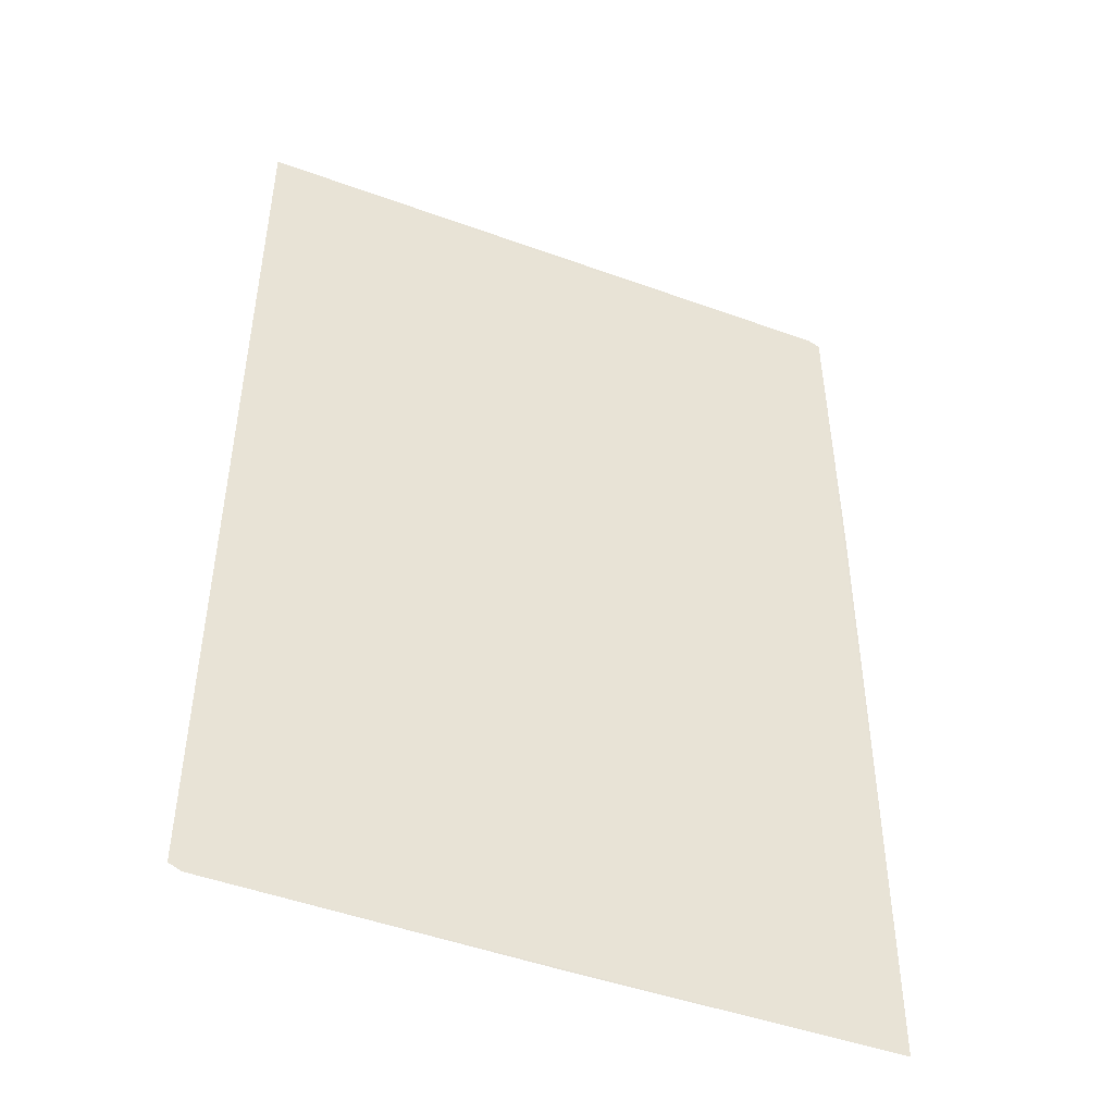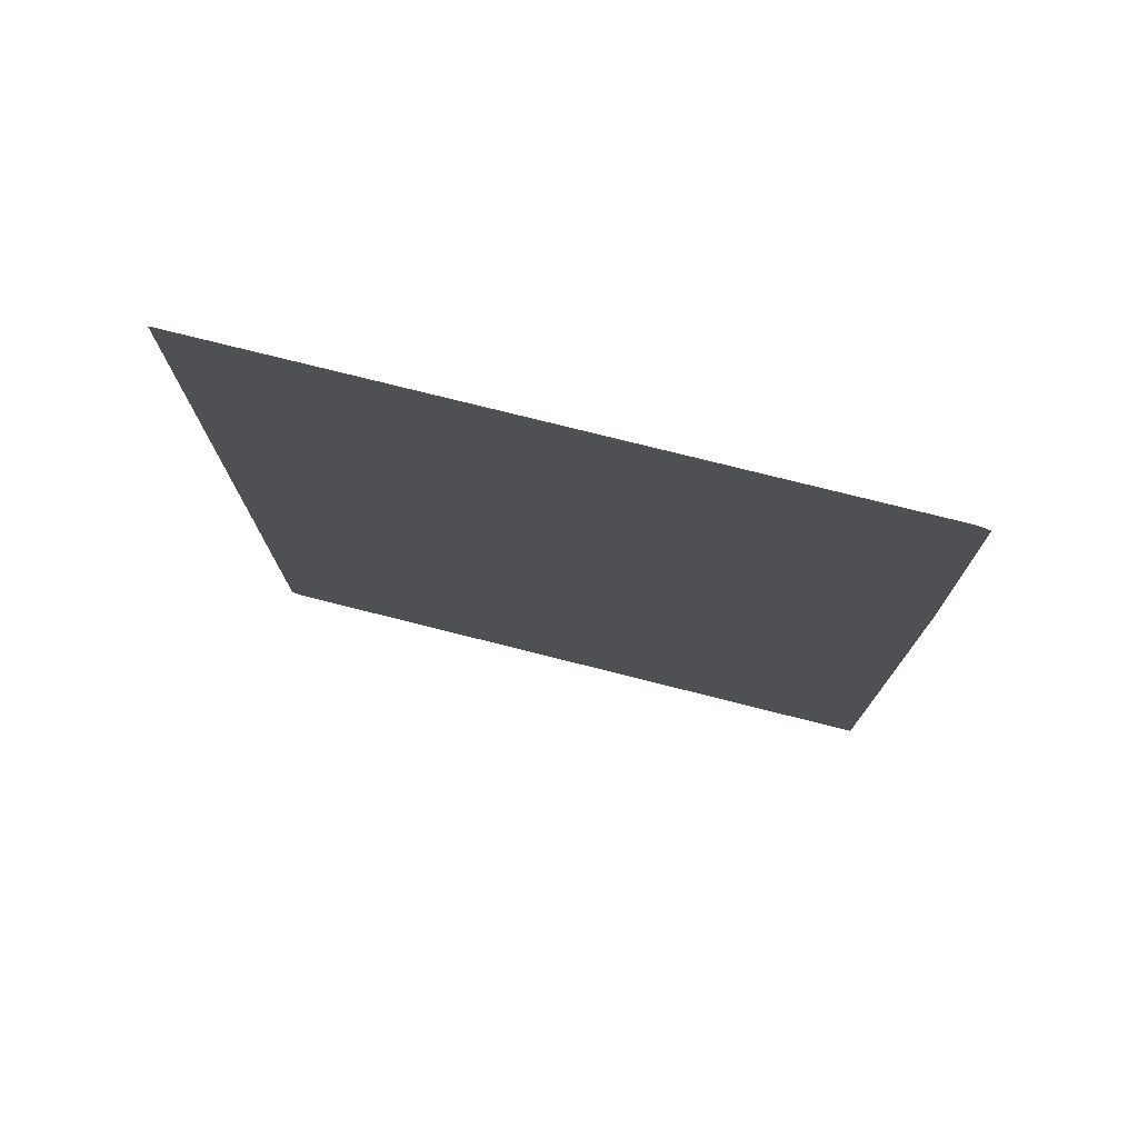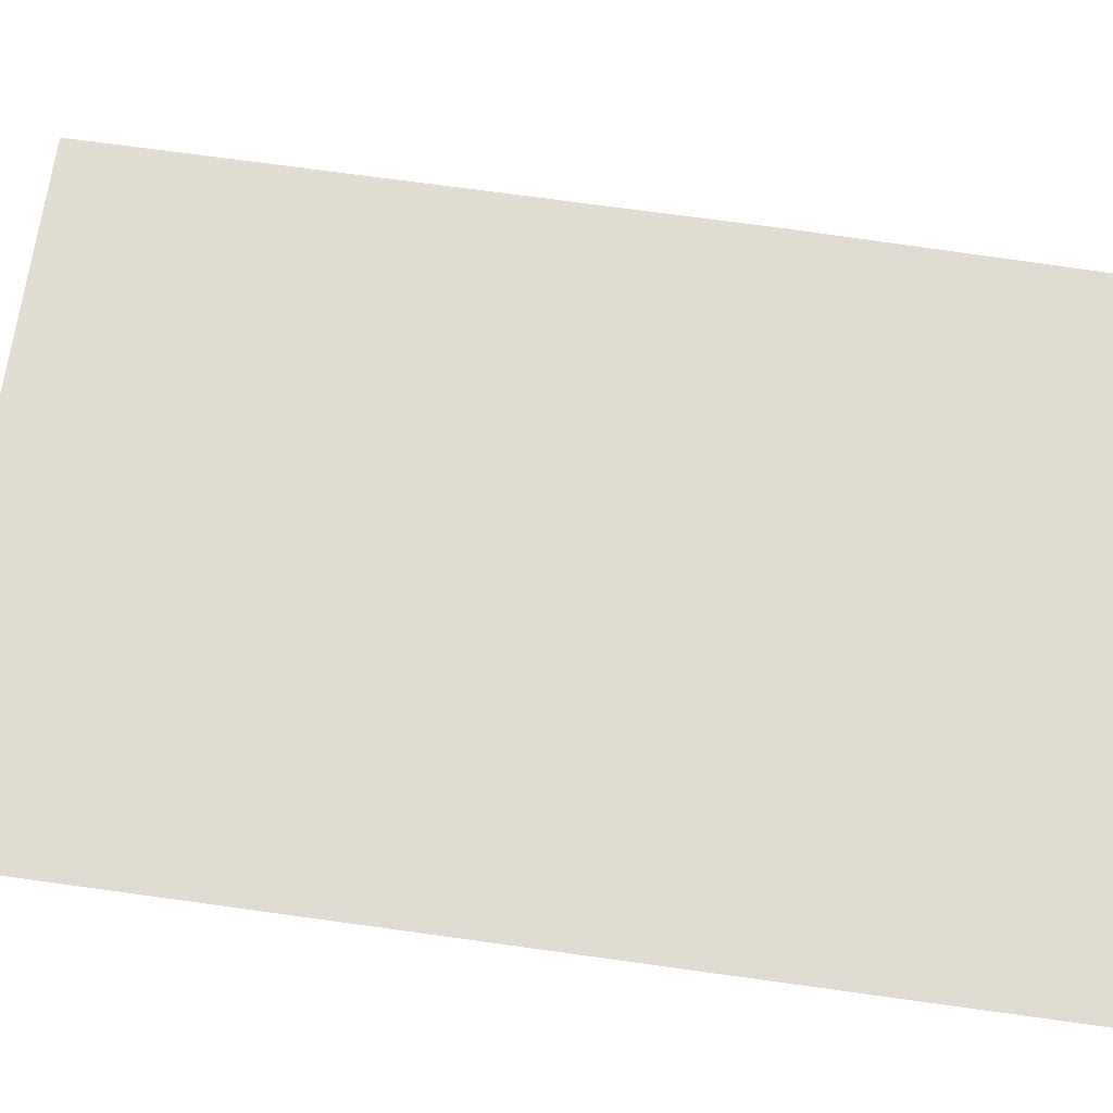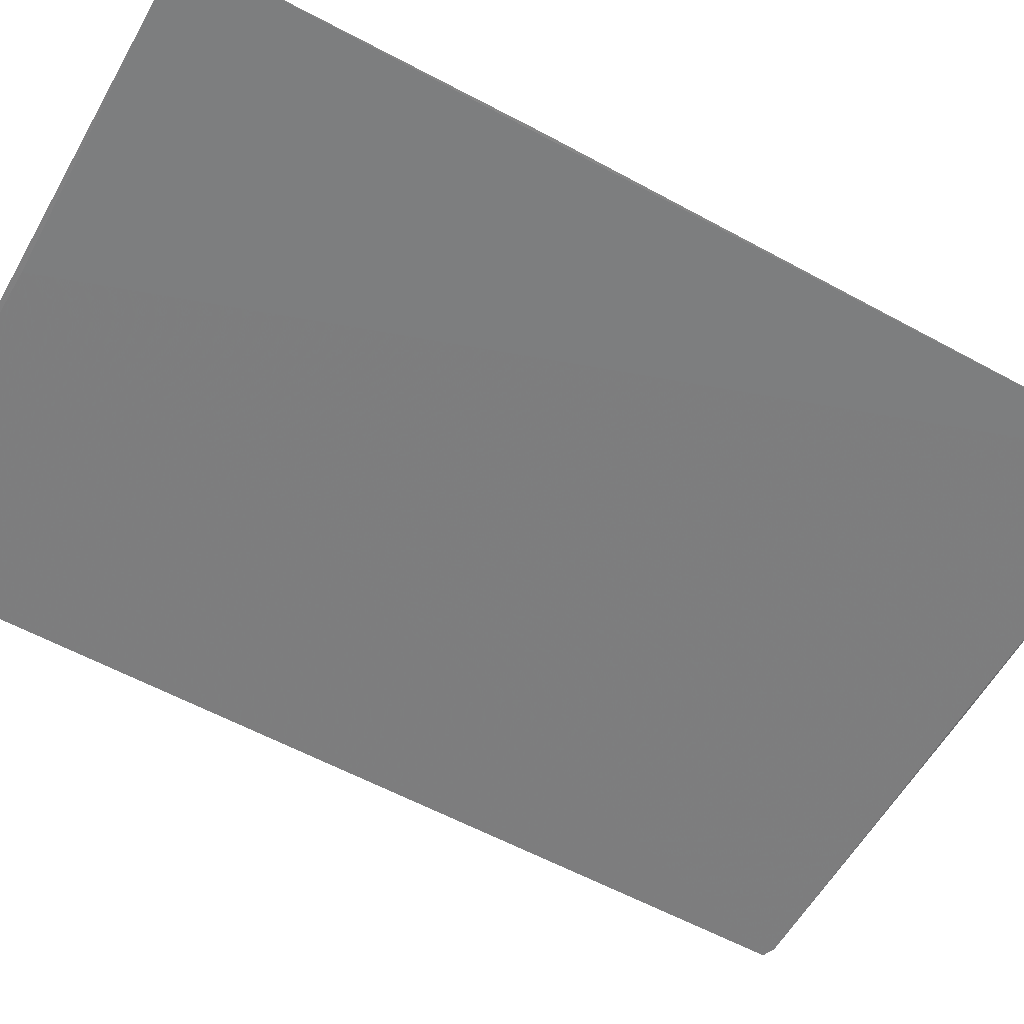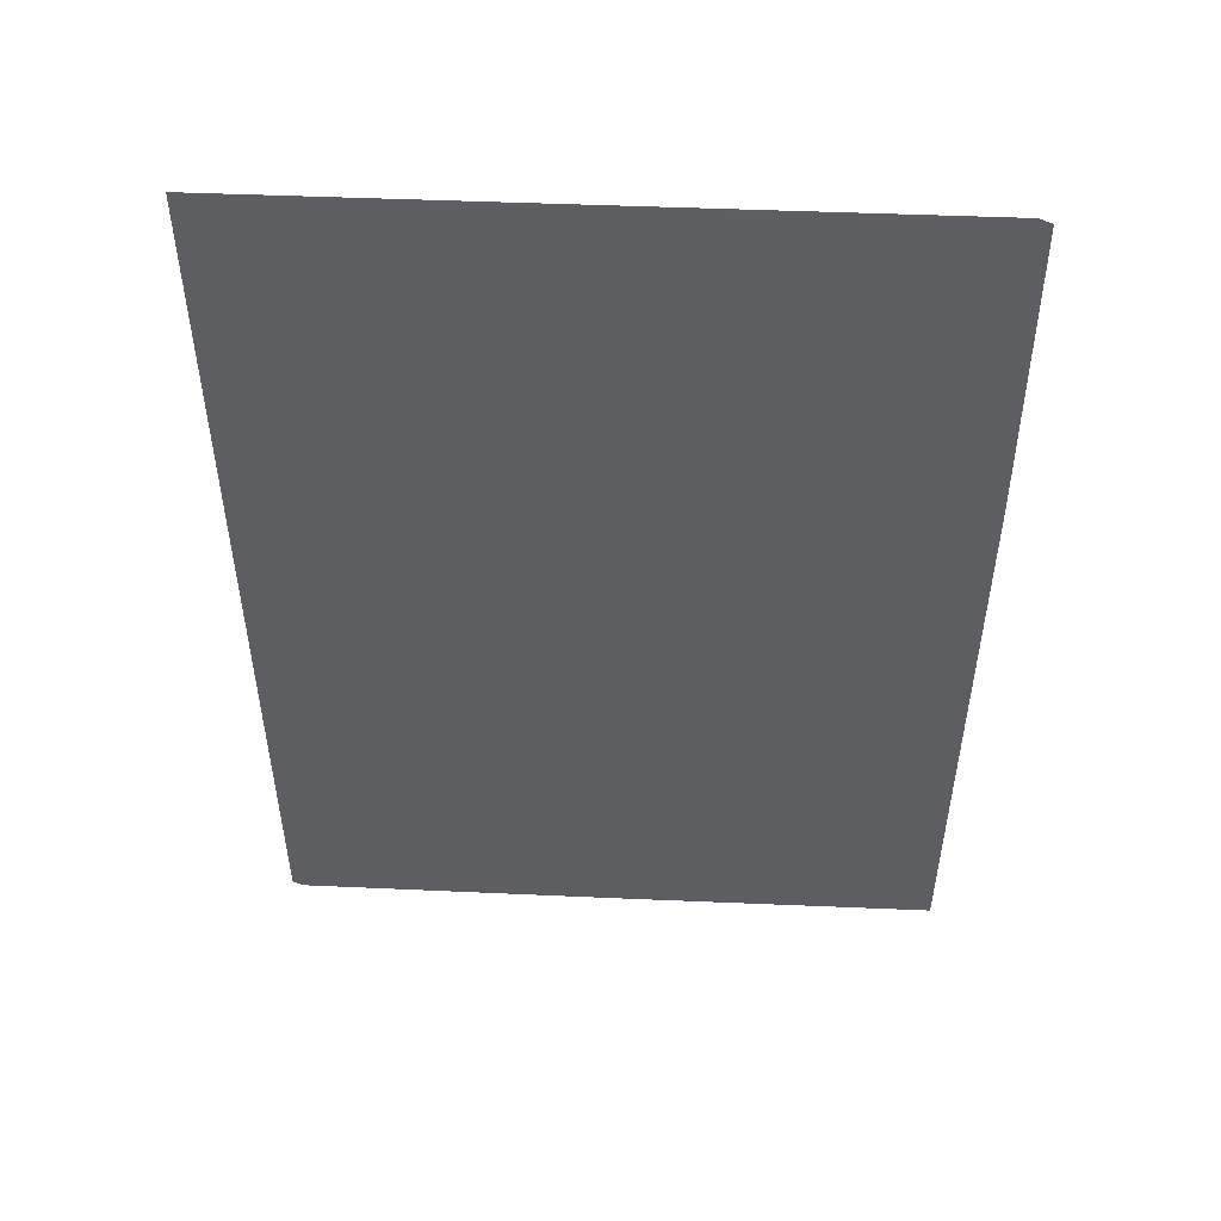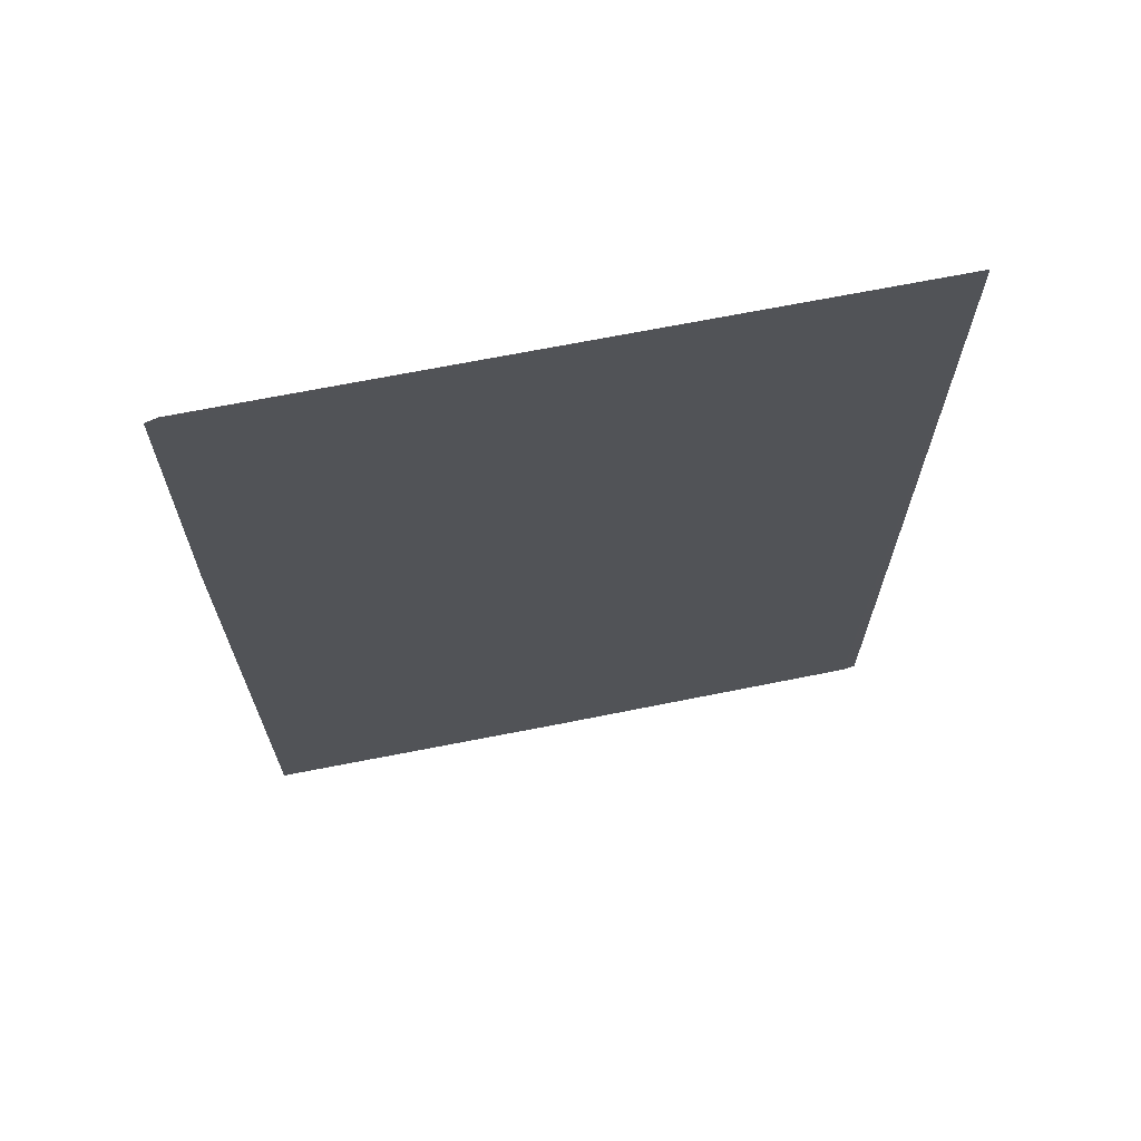
<metadata>
{"format":"obj","ext":"obj","renderer":"f3d","projection":"perspective","resolution":1024,"background":"white","views":[{"elev":-46.6,"azim":158.5,"up":"+Y"},{"elev":76.9,"azim":-164.9,"up":"+Y"},{"elev":68.0,"azim":97.9,"up":"+Z"},{"elev":-58.5,"azim":-119.6,"up":"+Z"},{"elev":51.8,"azim":-176.4,"up":"+Y"},{"elev":69.8,"azim":-10.1,"up":"+Y"}]}
</metadata>
<code>
v 0.02378 0.03474 0.06314
v 0.02379 0.0225 0.06324
v 0.01543 0.0224 0.06339
v 0.01548 0.03468 0.06329
v 0.01948 0.0224 0.06332
v 0.01956 0.03468 0.06322
v 0.02364 0.02243 0.06324
v 0.01543 0.03057 0.06333
v 0.01563 0.03475 0.06329
f 5 1 4
f 6 1 2
f 6 2 3
f 7 5 3
f 7 3 2
f 7 2 1
f 7 1 5
f 8 5 4
f 8 4 3
f 8 3 5
f 9 4 1
f 9 1 6
f 9 6 3
f 9 3 4

</code>
